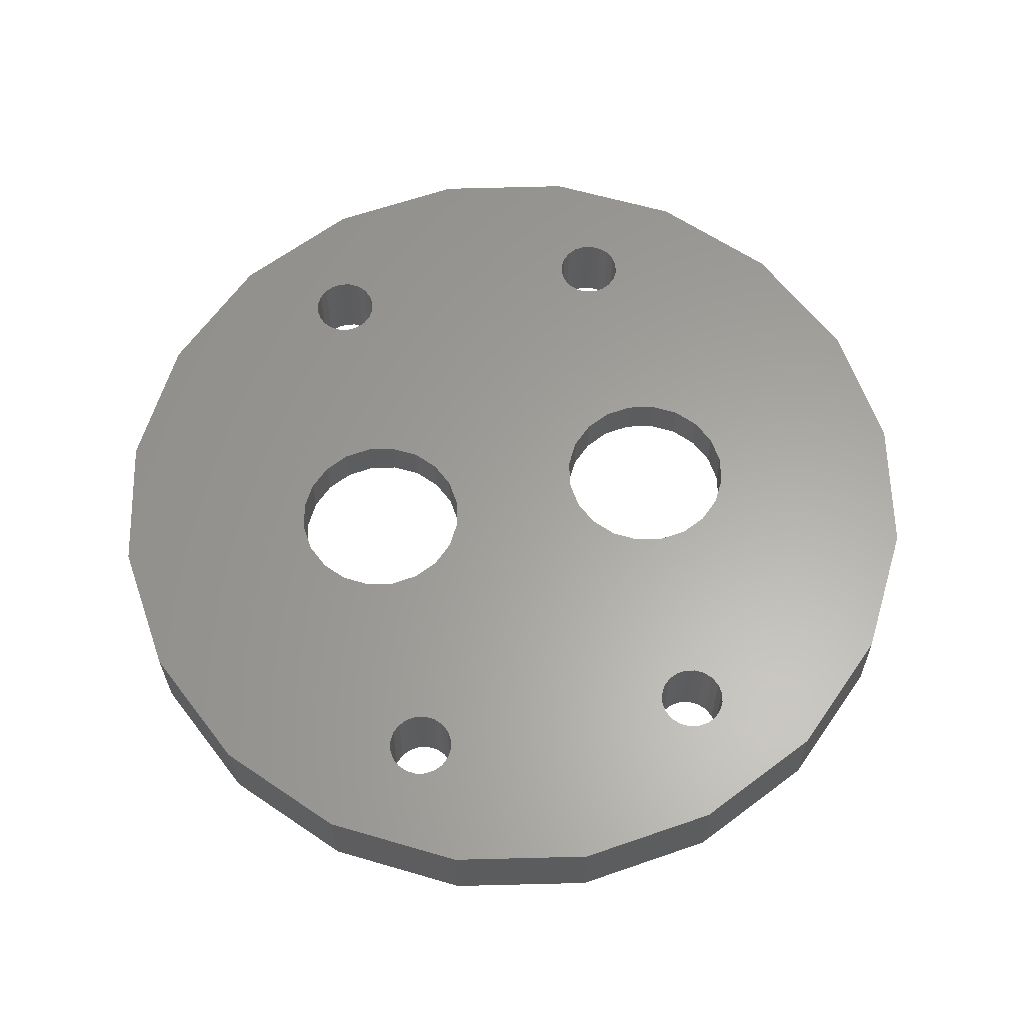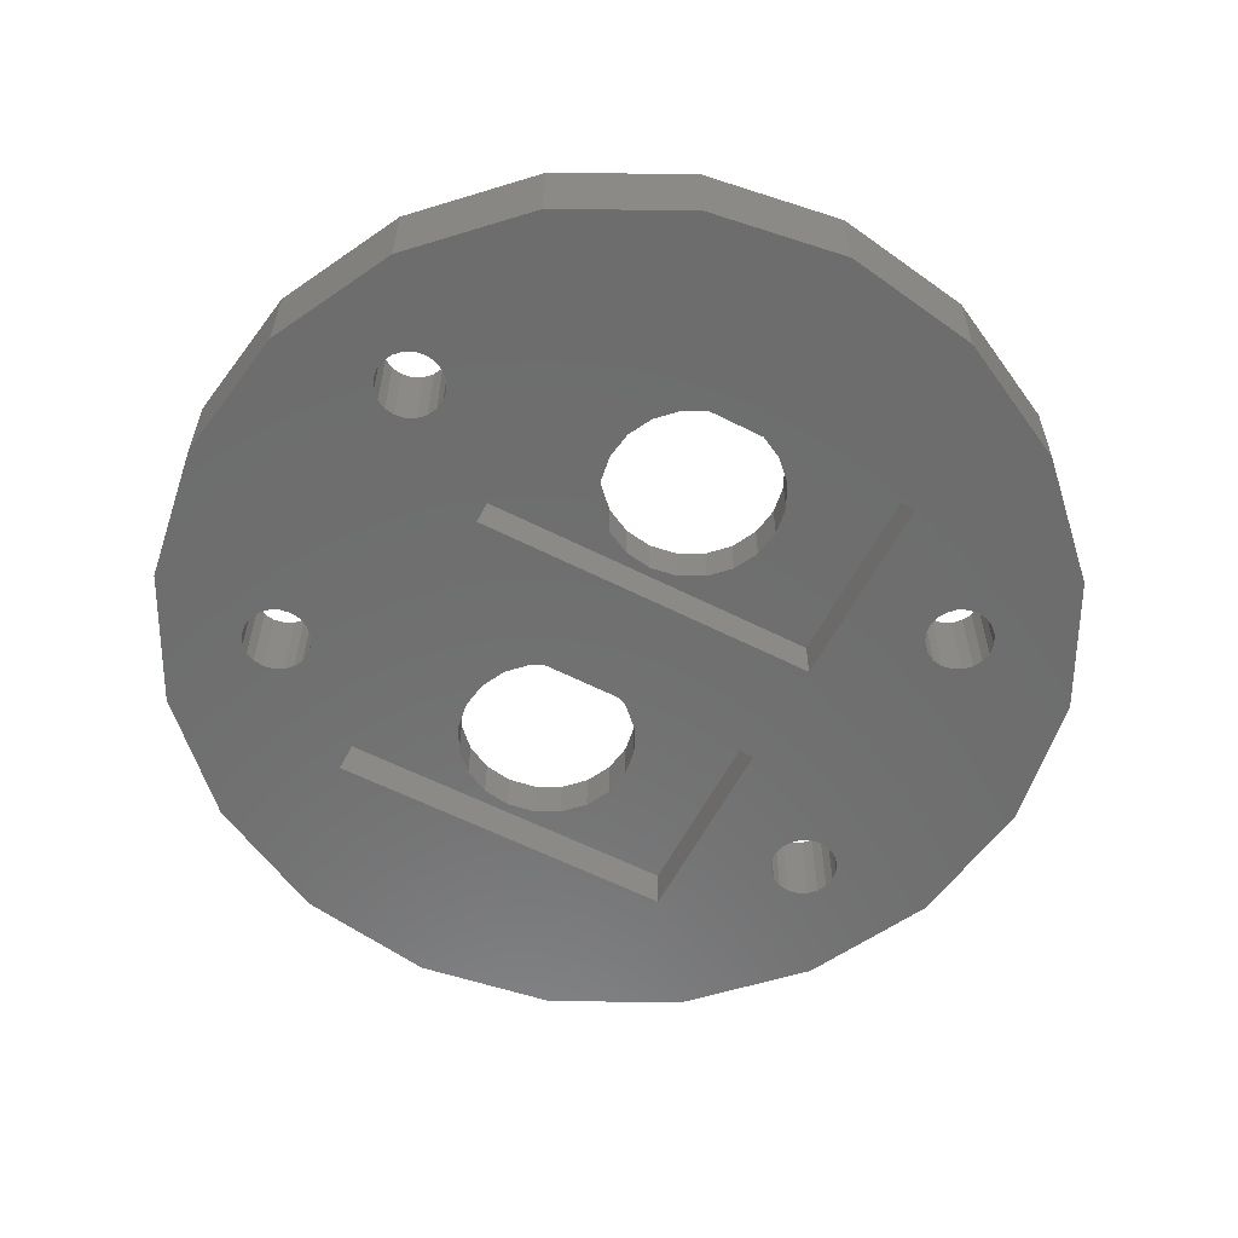
<metadata>
{"format":"stl","ext":"stl","renderer":"f3d","projection":"perspective","resolution":1024,"background":"white","views":[{"elev":61.8,"azim":-10.3,"up":"+Z"},{"elev":-59.9,"azim":-117.4,"up":"+Z"}]}
</metadata>
<code>
# stl→obj: 393 verts, 806 faces
v 8.337 45.65 2.267
v 8.32 45.65 4.264
v 8.692 46.34 2.27
v 8.906 46.76 2.272
v 9.502 40 2.277
v 7.435 44.76 4.257
v 7.561 44.89 4.258
v 7.452 44.76 2.259
v 8.003 45.31 2.264
v 8.025 45.35 4.262
v 4.198 67.02 0.228
v 3.484 62.03 0.222
v 3.271 61.61 0.2202
v 3.817 62.37 0.2249
v 3.831 40 0.2254
v 9.03 40 0.271
v 6.336 44.19 2.25
v 6.319 44.19 4.247
v 0.497 40 2.199
v 0.515 40 0.1964
v 0.515 40.31 0.1964
v 5.099 44 2.239
v 5.082 44 4.236
v 5.916 62.03 0.2433
v 5.583 62.37 0.2404
v 9.773 64.18 0.277
v 4.236 33.62 0.2286
v 4.198 28.98 0.228
v 3.817 33.83 0.225
v -8.9 59.65 0.1144
v -8.436 59.72 0.1185
v -7.797 56 0.1241
v -4.583 56 0.1523
v 9.101 48 2.274
v 9.502 56 2.277
v -10.45 59.65 0.1008
v -9.364 59.72 0.1103
v 3.484 34.17 0.2221
v 9.52 48 0.2751
v 3.271 34.59 0.2202
v 0.6173 40 0.1973
v -10.12 60.27 0.1038
v -9.783 59.93 0.1067
v -10.33 60.69 0.1019
v 9.52 44.26 0.2754
v 9.52 40 0.2753
v -10.4 61.15 0.1013
v -13.74 64.18 0.072
v -10.33 61.61 0.1019
v -10.4 35.05 4.101
v -13.77 31.82 4.072
v -10.33 34.59 4.102
v -10.12 62.03 0.1038
v 6.129 61.61 0.2452
v 5.164 62.58 0.2367
v 4.7 62.65 0.2327
v 4.236 62.58 0.2286
v -9.783 62.37 0.1067
v -9.364 62.58 0.1104
v 3.832 56 0.2255
v 5.916 60.27 0.2435
v 6.203 61.15 0.2459
v 6.129 60.69 0.2453
v -9.364 36.48 4.11
v -2.017 48 4.174
v -9.783 36.27 4.107
v 0.6176 56 0.1973
v 3.198 61.15 0.2196
v 3.271 60.69 0.2203
v -10.12 35.93 4.104
v 2.139 50.65 4.21
v 1.844 50.35 4.208
v 2.73 51.24 4.216
v 1.276 49.24 4.203
v -4.48 44.56 0.1531
v -4.497 40 2.155
v -4.48 46.19 0.1531
v -10.33 35.51 4.102
v 3.102 51.43 4.219
v 14.16 59.76 4.316
v -13.49 48 0.07435
v -13.49 44.26 0.07462
v -21.98 48 0
v -7.684 62.03 0.1251
v -8.163 67.02 0.121
v -7.471 61.61 0.127
v -8.017 59.93 0.1222
v 1.861 50.35 2.211
v 2.196 50.69 2.214
v -8.017 62.37 0.1222
v -8.436 62.58 0.1185
v -8.9 62.65 0.1145
v -7.684 60.27 0.1251
v -7.471 60.69 0.127
v -7.397 61.15 0.1276
v 18.02 48 0.349
v 17.98 48 4.349
v 17.04 41.82 0.341
v 2.747 51.24 2.218
v 17 54.18 4.34
v 17.04 54.18 0.341
v -9.783 33.83 4.106
v -9.364 33.62 4.11
v -12.9 48 2.081
v -13.5 56 2.076
v -12.83 48.47 2.082
v 3.817 59.93 0.2251
v 3.484 60.27 0.2221
v 4.236 59.72 0.2288
v 4.7 59.65 0.2328
v 1.248 49.06 4.202
v 1.293 49.24 2.206
v 1.097 48 2.204
v 1.08 48 4.201
v 5.164 59.72 0.2369
v 5.583 59.93 0.2406
v -1.983 68 0.175
v -7.684 34.17 4.125
v -8.198 28.98 4.12
v -7.471 34.59 4.126
v -1.983 48 0.175
v -4.48 56 0.1532
v -8.9 33.55 4.114
v -8.9 36.55 4.114
v -13.49 51.74 0.07462
v -21 54.18 0.008999
v 0.497 56 2.199
v -8.017 36.27 4.122
v -8.436 36.48 4.118
v 3.169 51.45 2.222
v 3.846 51.81 4.225
v -7.471 35.51 4.127
v -7.684 35.93 4.125
v -12.14 50.35 2.088
v -11.8 50.69 2.091
v -12.71 49.24 2.083
v -13.5 40 2.076
v 9.032 56 0.271
v 14.2 59.76 0.316
v -21 41.82 0.008999
v -7.397 35.05 4.127
v -8.017 33.83 4.122
v -8.436 62.58 4.118
v -8.9 62.65 4.114
v -8.436 33.62 4.118
v -10.12 34.17 4.104
v 0.515 56 0.1964
v -21.04 41.82 4.008
v 0.515 55.69 0.1964
v 0.497 47.36 2.199
v -4.48 48.81 0.1532
v -4.48 48 0.1531
v -4.497 56 2.155
v -4.48 47.19 0.1532
v -11.59 45.1 2.093
v -12.14 45.65 2.088
v -13.49 56 0.07409
v -12.78 47.23 2.082
v 9.52 56 0.2753
v 9.52 51.74 0.2754
v -12.71 46.76 2.083
v 3.271 60.69 4.22
v -10.4 59.54 4.101
v -9.364 59.72 4.11
v 3.198 61.15 4.22
v -8.9 59.65 4.114
v -8.436 59.72 4.118
v 1.248 46.94 4.202
v -10.12 60.27 4.104
v -9.783 59.93 4.107
v -10.4 61.15 4.101
v -13.77 64.18 4.072
v -10.33 60.69 4.102
v -10.14 51.81 2.106
v -10.15 51.81 4.103
v -10.83 51.45 2.099
v -21.04 54.18 4.008
v -12.15 50.35 4.086
v -11.86 50.65 4.088
v -11.44 51.06 4.092
v -12.72 49.24 4.081
v -22.02 48 4
v -12.85 48.41 4.08
v 4.258 51.87 4.229
v -8.198 67.02 4.12
v -9.364 62.58 4.11
v -5.072 48.99 4.147
v -4.915 48 4.149
v -12.92 48 4.079
v -10.12 35.93 0.1037
v -7.397 61.15 4.127
v -7.471 61.61 4.126
v -18.2 36.24 4.033
v 5.082 52 4.236
v 6.319 51.81 4.247
v -9.783 36.27 0.1067
v 6.203 35.05 0.2459
v 9.773 31.82 0.277
v 6.129 34.59 0.2452
v -8.017 59.93 4.122
v -6.548 51.24 2.137
v -6.213 50.9 2.14
v -4.48 55.69 0.1532
v -4.48 51.44 0.1531
v -5.662 50.35 2.145
v -9.783 62.37 4.106
v -8.017 62.37 4.122
v -7.684 62.03 4.125
v -7.471 60.69 4.126
v -7.684 60.27 4.125
v 6.445 59.65 4.248
v 5.164 59.72 4.237
v -5.679 45.65 4.142
v -5.111 46.76 4.147
v -4.898 48 2.151
v -5.094 49.24 2.15
v -10.33 61.61 4.102
v -10.12 62.03 4.104
v -6.565 44.76 4.134
v -5.974 45.35 4.14
v 4.7 59.65 4.233
v 4.236 59.72 4.229
v 3.817 59.93 4.225
v 3.484 60.27 4.222
v -7.68 44.19 4.125
v -6.937 44.57 4.131
v -8.092 44.13 4.121
v -8.917 44 4.114
v -5.094 46.76 2.15
v -18.2 59.76 4.033
v -10.53 44.38 4.1
v -11.27 44.76 4.093
v -11.44 44.94 4.092
v -5.662 45.65 2.145
v -18.16 36.24 0.033
v 4.163 67.02 4.228
v -2.017 68 4.174
v -13.74 31.82 0.072
v -5.996 45.31 2.142
v -10.15 44.19 4.103
v 0.515 48 0.1967
v 0.515 47.19 0.1968
v 0.515 51.44 0.1967
v 3.863 51.81 2.228
v 0.515 49.81 0.1968
v 4.33 51.88 2.232
v 5.099 52 2.239
v 5.583 33.83 0.2404
v 5.164 33.62 0.2367
v 0.515 48.81 0.1968
v 0.515 46.19 0.1968
v 3.484 35.93 0.2222
v 3.817 36.27 0.2251
v -6.548 44.76 2.137
v 0.515 44.56 0.1967
v 4.236 62.58 4.229
v 3.817 62.37 4.225
v 8.32 50.35 4.264
v 8.51 49.98 4.266
v -6.969 44.55 2.133
v -7.663 44.19 2.127
v -4.48 40 0.1532
v -4.583 40 0.1523
v -8.13 44.12 2.123
v 5.583 62.37 4.241
v 9.738 64.18 4.277
v 5.164 62.58 4.237
v 5.916 62.03 4.243
v -8.9 44 2.116
v 6.203 61.15 4.246
v 6.129 61.61 4.245
v -10.14 44.19 2.106
v 5.583 59.93 4.241
v 5.916 60.27 4.243
v -10.56 44.41 2.102
v 6.336 51.81 2.25
v 7.452 51.24 2.259
v 7.435 51.24 4.257
v -11.25 44.76 2.096
v 4.7 62.65 4.233
v 3.484 62.03 4.222
v -12.15 45.65 4.086
v -11.57 45.06 4.091
v 6.129 60.69 4.245
v -12.72 46.76 4.081
v -5.072 47.01 4.147
v 3.271 61.61 4.22
v -12.79 47.18 4.08
v -2.017 28 4.174
v 14.16 36.24 4.316
v 2.73 44.76 4.216
v -18.16 59.76 0.033
v -11.25 51.24 2.096
v 8.337 50.35 2.267
v 7.787 50.9 2.262
v 3.846 44.19 4.225
v 4.67 44.06 4.233
v 3.474 44.38 4.222
v 1.844 45.65 4.208
v 2.435 45.06 4.213
v 1.276 46.76 4.203
v -8.9 52 2.116
v 5.164 36.48 0.2369
v 6.203 36.73 0.246
v 5.583 36.27 0.2406
v 4.632 44.07 2.235
v -7.241 51.59 2.131
v -7.308 51.62 4.128
v -7.663 51.81 2.127
v 5.916 35.93 0.2435
v 6.129 35.51 0.2453
v 3.863 44.19 2.228
v 4.7 36.55 0.2328
v 4.236 36.48 0.2288
v 3.442 44.41 2.225
v 5.916 34.17 0.2434
v 2.413 45.1 2.216
v 1.861 45.65 2.211
v 4.7 33.55 0.2327
v 3.271 35.51 0.2203
v 3.198 35.05 0.2196
v -8.433 51.93 2.12
v 17 41.82 4.34
v 8.699 46.39 4.268
v 6.203 36.69 4.246
v 9.738 31.82 4.277
v 9.084 48 4.271
v 8.889 46.76 4.269
v -11.27 51.24 4.093
v 7.561 51.11 4.258
v 3.484 34.17 4.222
v 4.163 28.98 4.228
v 3.817 33.83 4.225
v -10.9 51.43 4.097
v 3.271 34.59 4.22
v -4.48 49.81 0.1531
v -6.27 50.94 4.137
v -6.565 51.24 4.134
v 2.747 44.76 2.218
v -5.679 50.35 4.142
v -5.111 49.24 4.147
v 8.889 49.24 4.269
v 7.73 50.94 4.259
v 4.7 33.55 4.233
v 5.164 33.62 4.237
v 5.583 33.83 4.241
v -13.49 40 0.07409
v -13 40 0.07834
v -8.917 52 4.114
v -1.983 28 0.175
v 3.817 36.27 4.225
v 4.236 36.48 4.229
v -8.163 28.98 0.121
v -4.48 40.31 0.1532
v 3.484 35.93 4.222
v 1.293 46.76 2.206
v 4.7 36.55 4.233
v -8.505 51.94 4.117
v -7.68 51.81 4.125
v 8.552 49.93 2.269
v -9.364 33.62 0.1104
v 6.129 35.51 4.245
v 5.916 35.93 4.243
v -9.783 33.83 0.1067
v -10.12 34.17 0.1038
v 6.203 35.05 4.246
v -10.33 34.59 0.1019
v 5.583 36.27 4.241
v 5.164 36.48 4.237
v 6.129 34.59 4.245
v 5.916 34.17 4.243
v 4.236 33.62 4.229
v -7.684 34.17 0.1251
v -8.017 33.83 0.1222
v -8.436 33.62 0.1185
v 3.198 35.05 4.22
v 3.271 35.51 4.22
v -10.33 35.51 0.1019
v -10.4 35.05 0.1012
v 14.2 36.24 0.316
v -10.4 36.41 0.1012
v -9.364 36.48 0.1103
v -7.797 40 0.1241
v -8.017 36.27 0.1222
v -7.684 35.93 0.1251
v -7.471 35.51 0.127
v -8.436 36.48 0.1185
v -8.9 36.55 0.1144
v -7.397 35.05 0.1276
v -7.471 34.59 0.127
v -8.9 33.55 0.1145
v 8.906 49.24 2.272
v -13 56 0.07833
f 1 2 3
f 3 4 5
f 6 7 8
f 9 8 7
f 9 10 1
f 11 12 13
f 9 1 5
f 1 3 5
f 14 12 11
f 15 5 16
f 6 8 17
f 6 17 18
f 8 9 5
f 19 20 21
f 18 17 22
f 18 22 23
f 24 25 26
f 27 28 29
f 30 31 32
f 33 32 31
f 5 34 35
f 32 36 37
f 38 29 28
f 35 39 5
f 40 38 28
f 28 41 40
f 22 17 5
f 8 5 17
f 42 43 36
f 43 37 36
f 44 42 36
f 45 46 5
f 47 48 49
f 50 51 52
f 49 48 53
f 54 24 26
f 55 11 25
f 56 11 55
f 57 11 56
f 26 25 11
f 58 48 59
f 53 48 58
f 60 61 26
f 62 26 63
f 62 54 26
f 63 26 61
f 64 65 66
f 30 32 37
f 57 14 11
f 13 67 11
f 68 67 13
f 69 67 68
f 66 65 70
f 71 65 72
f 73 65 71
f 74 72 65
f 75 76 77
f 51 50 78
f 51 78 70
f 70 65 51
f 79 80 73
f 81 82 83
f 84 85 86
f 31 87 33
f 88 72 74
f 71 89 73
f 85 84 90
f 85 90 91
f 85 91 92
f 92 59 85
f 93 33 87
f 33 93 94
f 33 94 95
f 95 86 33
f 33 86 85
f 89 71 88
f 72 88 71
f 96 97 98
f 47 44 48
f 36 48 44
f 85 59 48
f 99 79 73
f 100 97 96
f 101 100 96
f 102 51 103
f 80 100 101
f 104 105 106
f 107 67 108
f 60 67 109
f 110 60 109
f 74 111 112
f 113 112 111
f 113 111 114
f 110 115 60
f 116 60 115
f 60 116 61
f 112 88 74
f 85 117 33
f 118 119 120
f 107 109 67
f 69 108 67
f 99 73 89
f 117 121 122
f 123 103 119
f 64 124 65
f 125 81 83
f 125 83 126
f 112 127 88
f 128 65 129
f 130 131 79
f 132 65 133
f 134 105 135
f 136 105 134
f 130 79 99
f 82 81 137
f 65 124 129
f 89 127 99
f 60 26 138
f 139 138 26
f 140 83 82
f 132 141 65
f 141 120 65
f 119 65 120
f 119 118 142
f 88 127 89
f 143 144 91
f 145 123 119
f 51 119 103
f 146 51 102
f 142 145 119
f 147 117 67
f 140 148 83
f 52 51 146
f 90 143 91
f 149 121 147
f 113 150 112
f 151 152 153
f 154 76 152
f 138 35 60
f 77 76 154
f 105 137 81
f 125 105 81
f 155 137 156
f 157 125 126
f 158 137 104
f 138 139 159
f 139 101 159
f 160 159 101
f 158 161 137
f 161 156 137
f 69 162 108
f 163 65 164
f 68 165 69
f 159 35 138
f 166 164 65
f 166 65 167
f 168 114 65
f 169 163 170
f 171 172 173
f 169 173 163
f 111 74 65
f 174 175 176
f 147 127 149
f 96 160 101
f 114 111 65
f 177 178 179
f 177 179 180
f 170 163 164
f 181 182 183
f 65 73 80
f 184 80 131
f 79 131 80
f 185 172 186
f 185 186 144
f 65 187 188
f 189 183 182
f 181 177 182
f 181 178 177
f 150 127 112
f 70 78 190
f 191 65 192
f 193 51 65
f 194 80 184
f 195 80 194
f 190 196 70
f 197 198 199
f 167 65 200
f 201 153 202
f 203 121 204
f 151 121 152
f 205 202 153
f 206 186 172
f 143 185 144
f 207 185 143
f 208 185 207
f 208 192 185
f 209 65 191
f 210 65 209
f 210 200 65
f 185 192 65
f 211 212 65
f 213 65 214
f 215 187 216
f 217 172 171
f 218 172 217
f 206 172 218
f 163 173 172
f 121 154 152
f 219 65 220
f 213 220 65
f 221 222 65
f 216 205 153
f 223 224 65
f 225 193 226
f 219 226 193
f 65 219 193
f 203 122 121
f 185 85 172
f 48 172 85
f 227 193 225
f 228 193 227
f 122 33 117
f 229 215 76
f 215 216 153
f 48 230 172
f 11 67 117
f 231 232 193
f 232 233 193
f 148 193 233
f 117 147 121
f 193 148 140
f 234 229 76
f 80 211 65
f 235 193 140
f 65 236 237
f 238 51 193
f 239 220 234
f 21 20 121
f 240 231 193
f 228 240 193
f 121 241 242
f 121 149 243
f 131 244 184
f 128 133 65
f 121 243 245
f 223 65 222
f 149 127 243
f 184 246 194
f 247 194 246
f 248 198 249
f 121 245 250
f 195 194 247
f 250 245 150
f 245 243 150
f 121 250 241
f 234 213 214
f 165 65 162
f 150 241 250
f 37 170 164
f 213 234 220
f 121 242 251
f 252 41 253
f 119 51 238
f 220 239 219
f 254 219 239
f 121 251 255
f 256 236 257
f 239 234 76
f 258 259 100
f 121 255 21
f 219 254 226
f 130 244 131
f 221 65 212
f 260 226 254
f 154 121 77
f 261 225 260
f 226 260 225
f 130 99 127
f 262 263 76
f 227 264 228
f 265 266 267
f 246 184 244
f 261 260 76
f 260 254 76
f 254 239 76
f 225 261 227
f 77 121 75
f 268 266 265
f 269 228 264
f 270 266 271
f 244 127 246
f 244 130 127
f 228 269 240
f 272 240 269
f 273 211 274
f 231 275 232
f 241 150 242
f 247 276 195
f 264 227 261
f 212 211 273
f 251 242 150
f 275 231 272
f 240 272 231
f 264 261 76
f 277 278 276
f 155 233 279
f 267 236 280
f 271 266 268
f 256 280 236
f 281 257 236
f 127 35 247
f 282 148 283
f 233 283 148
f 236 267 266
f 266 270 284
f 274 211 284
f 266 284 211
f 285 148 282
f 237 185 65
f 286 214 65
f 287 65 165
f 281 236 287
f 65 287 236
f 224 162 65
f 285 288 182
f 182 288 189
f 65 119 289
f 60 127 67
f 272 137 275
f 188 286 65
f 275 137 279
f 148 285 182
f 290 291 65
f 177 126 182
f 83 182 126
f 230 48 292
f 293 105 176
f 83 148 182
f 292 177 230
f 294 295 35
f 277 276 35
f 276 247 35
f 127 247 246
f 296 290 297
f 189 104 183
f 136 181 106
f 290 296 298
f 290 298 291
f 42 169 43
f 299 65 300
f 134 178 136
f 301 65 299
f 291 300 65
f 136 178 181
f 68 13 165
f 105 153 302
f 12 281 287
f 23 297 290
f 134 179 178
f 283 233 155
f 35 127 60
f 303 304 305
f 283 155 282
f 156 282 155
f 297 306 296
f 307 308 309
f 159 160 35
f 160 39 35
f 310 304 311
f 147 67 127
f 307 153 201
f 309 153 307
f 282 161 285
f 156 161 282
f 296 312 298
f 33 153 32
f 105 32 153
f 310 305 304
f 313 314 15
f 41 15 314
f 303 313 15
f 304 303 15
f 298 315 291
f 288 158 189
f 104 189 158
f 150 243 127
f 98 45 96
f 39 96 45
f 198 248 316
f 198 316 199
f 197 311 198
f 198 311 304
f 285 161 288
f 158 288 161
f 188 187 215
f 300 317 299
f 318 299 317
f 160 96 39
f 28 27 319
f 249 28 319
f 28 249 198
f 45 5 39
f 229 214 286
f 188 215 286
f 229 286 215
f 314 253 41
f 41 252 320
f 41 320 321
f 321 40 41
f 214 229 234
f 309 322 153
f 322 302 153
f 302 174 105
f 2 323 324
f 279 232 275
f 174 176 105
f 323 10 7
f 2 10 323
f 232 279 233
f 65 325 290
f 326 290 325
f 12 14 281
f 168 65 301
f 18 23 290
f 97 327 328
f 323 97 328
f 328 324 323
f 329 230 180
f 278 80 195
f 153 33 122
f 312 296 306
f 278 330 80
f 331 332 333
f 334 230 329
f 100 80 330
f 76 215 153
f 23 22 297
f 306 297 22
f 335 332 331
f 122 203 153
f 203 204 153
f 204 336 153
f 195 276 278
f 315 298 312
f 337 65 338
f 230 338 65
f 155 279 137
f 269 264 76
f 339 291 315
f 65 337 340
f 341 65 340
f 342 100 259
f 187 65 341
f 317 300 339
f 136 106 105
f 104 137 105
f 330 343 100
f 258 100 343
f 300 291 339
f 344 332 345
f 346 345 326
f 125 157 105
f 175 230 334
f 347 348 235
f 342 97 100
f 327 97 342
f 349 230 175
f 347 235 140
f 140 82 347
f 317 339 19
f 262 350 263
f 351 352 65
f 299 318 301
f 353 263 350
f 350 262 121
f 354 121 262
f 355 351 65
f 278 277 330
f 356 301 318
f 352 357 65
f 230 358 359
f 230 359 308
f 338 230 308
f 356 318 19
f 318 317 19
f 358 230 349
f 114 168 113
f 356 113 168
f 301 356 168
f 360 342 259
f 353 238 361
f 113 356 150
f 19 150 356
f 259 258 294
f 362 325 363
f 177 180 230
f 364 238 365
f 366 326 362
f 292 126 177
f 339 315 19
f 312 19 315
f 5 19 22
f 367 365 238
f 368 325 369
f 368 363 325
f 369 325 65
f 325 362 326
f 370 326 366
f 371 326 370
f 346 326 371
f 19 255 150
f 255 251 150
f 21 255 19
f 106 183 104
f 183 106 181
f 326 345 332
f 372 332 344
f 333 332 372
f 324 3 2
f 28 350 41
f 20 41 350
f 10 9 7
f 373 353 374
f 375 374 353
f 376 65 335
f 377 355 65
f 357 369 65
f 376 377 65
f 332 335 65
f 350 121 20
f 2 1 10
f 238 378 379
f 135 293 180
f 179 135 180
f 323 7 290
f 6 290 7
f 16 46 380
f 98 380 46
f 98 46 45
f 190 381 196
f 135 179 134
f 269 137 272
f 270 62 284
f 196 381 382
f 383 382 381
f 329 180 293
f 137 269 76
f 5 46 16
f 293 135 105
f 293 334 329
f 384 263 385
f 198 304 380
f 16 380 304
f 15 16 304
f 218 217 53
f 18 290 6
f 386 385 263
f 53 58 218
f 206 218 58
f 384 387 263
f 383 263 387
f 383 387 388
f 388 382 383
f 389 263 390
f 389 386 263
f 263 353 390
f 373 390 353
f 337 202 340
f 338 201 337
f 37 164 30
f 166 30 164
f 391 353 361
f 391 375 353
f 364 361 238
f 343 330 295
f 277 295 330
f 340 205 341
f 170 37 43
f 190 378 381
f 379 367 238
f 381 378 238
f 294 258 295
f 343 295 258
f 341 216 187
f 121 354 75
f 277 35 295
f 392 342 360
f 144 186 92
f 59 92 186
f 119 238 353
f 360 259 294
f 349 302 358
f 207 143 90
f 383 76 263
f 145 375 123
f 360 294 35
f 78 50 378
f 207 90 84
f 308 307 338
f 392 34 342
f 327 342 34
f 392 35 34
f 392 360 35
f 64 382 388
f 4 328 34
f 327 34 328
f 4 34 5
f 3 324 4
f 328 4 324
f 230 65 163
f 172 230 163
f 103 361 102
f 364 102 361
f 102 364 146
f 365 146 364
f 334 293 176
f 365 52 146
f 30 166 31
f 205 340 202
f 202 337 201
f 216 341 205
f 141 389 120
f 120 390 118
f 373 118 390
f 311 362 363
f 391 123 375
f 170 43 169
f 334 176 175
f 374 142 373
f 118 373 142
f 349 175 302
f 44 173 42
f 169 42 173
f 374 145 142
f 311 197 362
f 174 302 175
f 322 358 302
f 309 359 322
f 358 322 359
f 173 44 171
f 47 171 44
f 201 338 307
f 378 190 78
f 47 49 171
f 217 171 49
f 65 289 332
f 359 309 308
f 66 70 196
f 64 66 382
f 49 53 217
f 196 382 66
f 61 274 63
f 284 63 274
f 323 98 97
f 64 388 124
f 61 273 274
f 388 387 124
f 384 129 387
f 186 206 59
f 384 128 129
f 128 384 385
f 128 385 133
f 289 350 332
f 266 211 80
f 133 385 386
f 133 386 132
f 139 80 101
f 386 389 132
f 139 26 266
f 139 266 80
f 266 26 236
f 137 347 82
f 11 236 26
f 354 76 75
f 153 152 76
f 262 76 354
f 11 117 237
f 58 59 206
f 237 236 11
f 350 28 332
f 185 117 85
f 185 237 117
f 235 348 381
f 238 235 381
f 383 381 348
f 28 198 332
f 92 91 144
f 193 235 238
f 332 198 326
f 198 380 326
f 290 326 380
f 287 165 13
f 84 208 207
f 323 290 380
f 13 12 287
f 98 323 380
f 192 208 86
f 84 86 208
f 191 192 95
f 86 95 192
f 289 119 353
f 137 76 383
f 191 95 209
f 94 209 95
f 289 353 350
f 137 383 348
f 347 137 348
f 55 25 267
f 209 94 210
f 93 210 94
f 41 19 15
f 268 265 24
f 123 391 103
f 361 103 391
f 24 54 268
f 210 93 200
f 87 200 93
f 5 15 19
f 19 41 20
f 200 87 167
f 31 167 87
f 372 319 27
f 116 273 61
f 31 166 167
f 115 212 116
f 367 52 365
f 292 36 393
f 32 393 36
f 52 367 50
f 379 50 367
f 109 222 110
f 204 121 336
f 331 29 38
f 48 36 292
f 107 223 109
f 222 109 223
f 393 157 292
f 108 224 107
f 121 151 336
f 141 132 389
f 162 69 165
f 126 292 157
f 390 120 389
f 257 281 14
f 32 105 393
f 393 105 157
f 151 153 336
f 256 257 57
f 14 57 257
f 57 56 256
f 280 256 56
f 267 280 55
f 56 55 280
f 212 115 221
f 375 145 374
f 249 345 248
f 25 265 267
f 25 24 265
f 54 271 268
f 379 378 50
f 271 54 62
f 271 62 270
f 63 284 62
f 273 116 212
f 110 221 115
f 110 222 221
f 223 107 224
f 129 124 387
f 224 108 162
f 199 370 197
f 368 369 305
f 363 368 310
f 306 22 19
f 312 306 19
f 29 333 27
f 40 335 38
f 376 40 321
f 377 376 320
f 321 320 376
f 319 344 249
f 320 252 377
f 355 377 252
f 252 253 355
f 357 313 303
f 305 310 368
f 311 363 310
f 366 362 197
f 319 372 344
f 372 27 333
f 333 29 331
f 331 38 335
f 335 40 376
f 366 197 370
f 370 199 371
f 316 371 199
f 248 346 316
f 371 316 346
f 248 345 346
f 345 249 344
f 253 351 355
f 253 314 351
f 352 351 314
f 357 352 313
f 314 313 352
f 303 369 357
f 303 305 369

</code>
